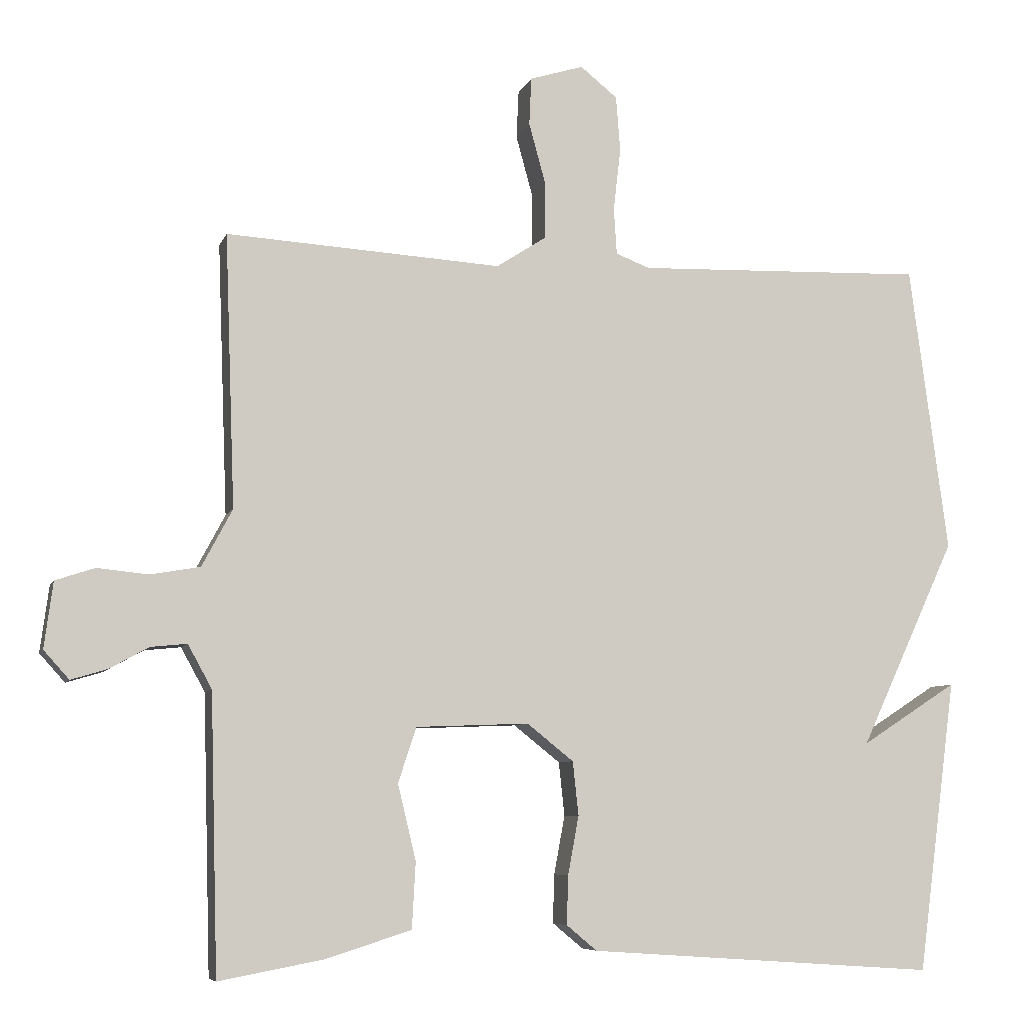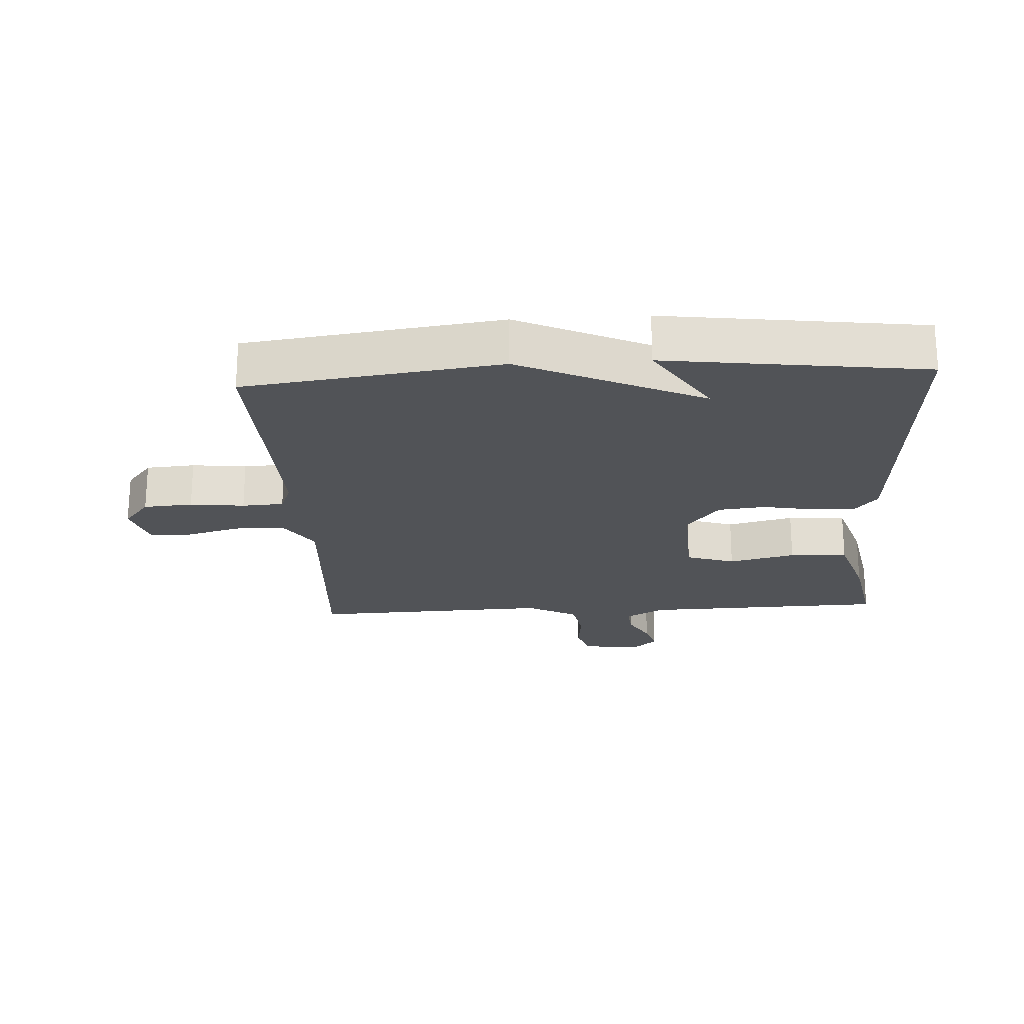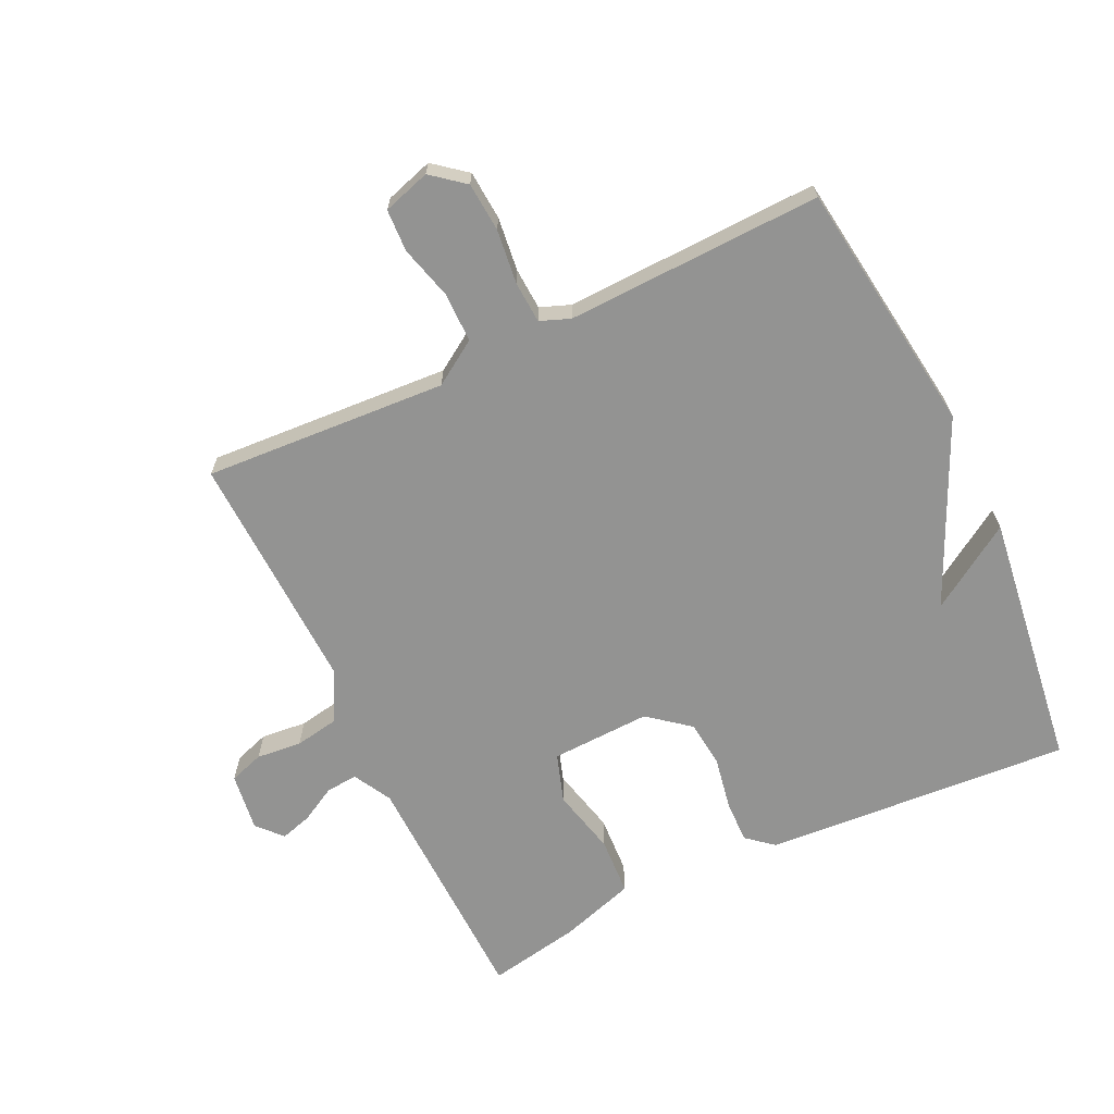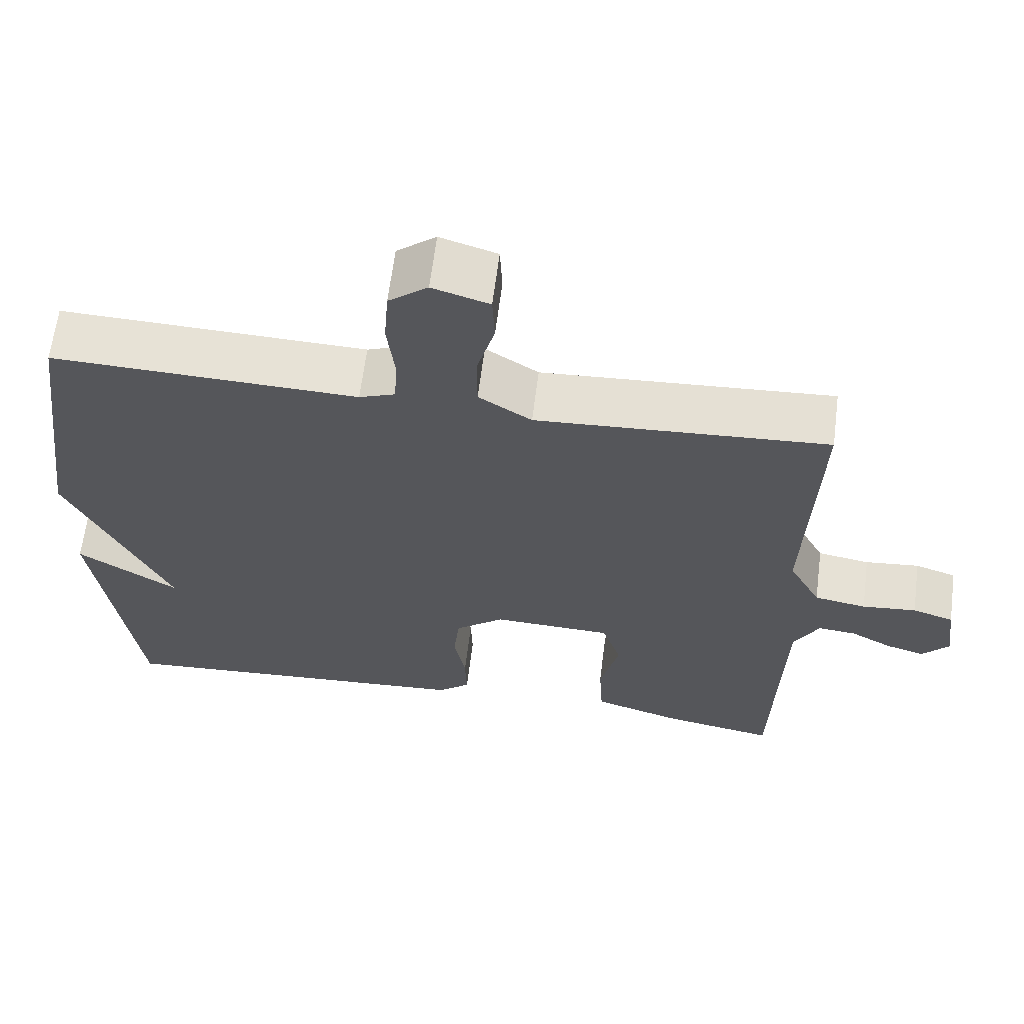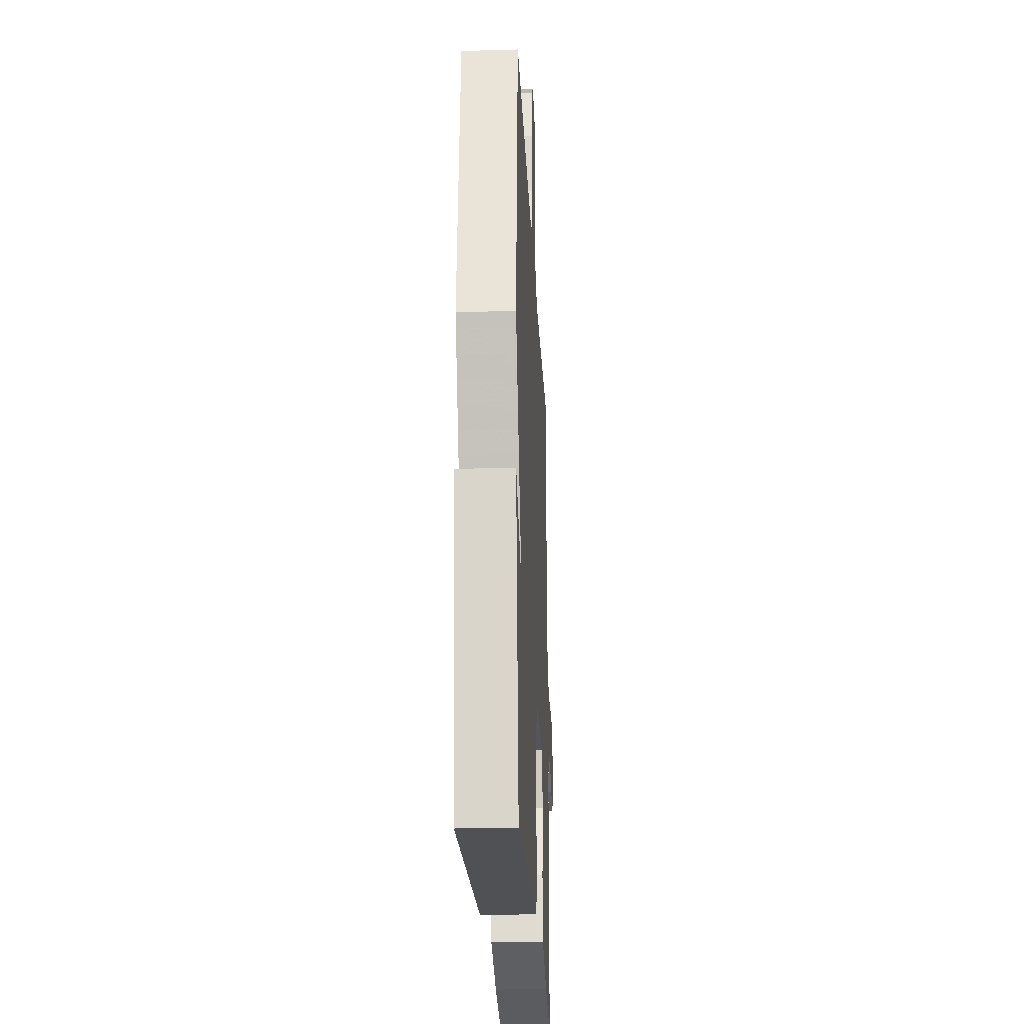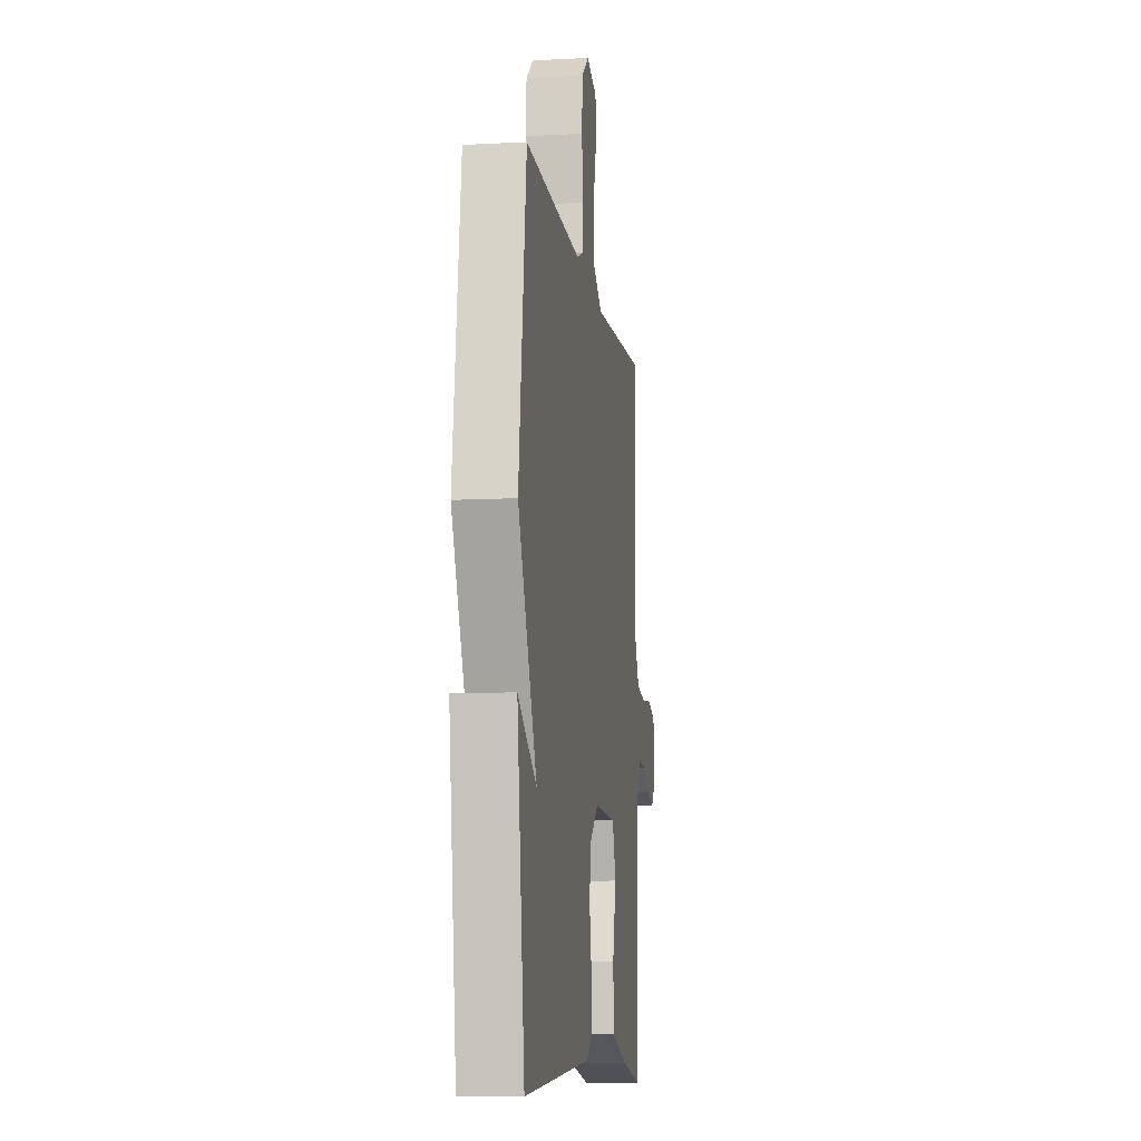
<metadata>
{"format":"obj","ext":"obj","renderer":"f3d","projection":"perspective","resolution":1024,"background":"white","views":[{"elev":-7.0,"azim":-14.8,"up":"+Z"},{"elev":-21.9,"azim":93.3,"up":"+Y"},{"elev":-66.7,"azim":25.4,"up":"+Y"},{"elev":63.7,"azim":-172.8,"up":"+Z"},{"elev":-24.1,"azim":92.7,"up":"+Z"},{"elev":-9.6,"azim":97.9,"up":"+Z"}]}
</metadata>
<code>
v -0.5 0.07 -0.5
v -0.511 0.07 -0.118
v -0.544 0.07 -0.058
v -0.594 0.07 -0.063
v -0.648 0.07 -0.093
v -0.698 0.07 -0.108
v -0.733 0.07 -0.069
v -0.721 0.07 0.022
v -0.667 0.07 0.04
v -0.596 0.07 0.033
v -0.528 0.07 0.045
v -0.486 0.07 0.124
v -0.5 0.07 0.5
v -0.12 0.07 0.477
v -0.051 0.07 0.522
v -0.051 0.07 0.6
v -0.074 0.07 0.684
v -0.071 0.07 0.75
v 0.003 0.07 0.773
v 0.054 0.07 0.732
v 0.06 0.07 0.655
v 0.05 0.07 0.57
v 0.054 0.07 0.505
v 0.101 0.07 0.487
v 0.5 0.07 0.5
v 0.553 0.07 0.103
v 0.421 0.07 -0.182
v 0.553 0.07 -0.097
v 0.5 0.07 -0.5
v 0.02 0.07 -0.467
v -0.022 0.07 -0.432
v -0.02 0.07 -0.365
v -0.005 0.07 -0.284
v -0.013 0.07 -0.21
v -0.077 0.07 -0.159
v -0.233 0.07 -0.165
v -0.258 0.07 -0.241
v -0.233 0.07 -0.345
v -0.238 0.07 -0.436
v -0.355 0.07 -0.473
v -0.5 0 -0.5
v -0.511 0 -0.118
v -0.544 0 -0.058
v -0.594 0 -0.063
v -0.648 0 -0.093
v -0.698 0 -0.108
v -0.733 0 -0.069
v -0.721 0 0.022
v -0.667 0 0.04
v -0.596 0 0.033
v -0.528 0 0.045
v -0.486 0 0.124
v -0.5 0 0.5
v -0.12 0 0.477
v -0.051 0 0.522
v -0.051 0 0.6
v -0.074 0 0.684
v -0.071 0 0.75
v 0.003 0 0.773
v 0.054 0 0.732
v 0.06 0 0.655
v 0.05 0 0.57
v 0.054 0 0.505
v 0.101 0 0.487
v 0.5 0 0.5
v 0.553 0 0.103
v 0.421 0 -0.182
v 0.553 0 -0.097
v 0.5 0 -0.5
v 0.02 0 -0.467
v -0.022 0 -0.432
v -0.02 0 -0.365
v -0.005 0 -0.284
v -0.013 0 -0.21
v -0.077 0 -0.159
v -0.233 0 -0.165
v -0.258 0 -0.241
v -0.233 0 -0.345
v -0.238 0 -0.436
v -0.355 0 -0.473
f 40 1 2
f 39 40 2
f 38 39 2
f 37 38 2
f 36 37 2 3
f 35 36 3
f 31 32 33
f 30 31 33
f 29 30 33
f 29 33 34
f 27 28 29
f 27 29 34 35
f 27 35 3
f 26 27 3
f 25 26 3
f 24 25 3
f 20 21 22
f 19 20 22
f 18 19 22
f 17 18 22
f 16 17 22
f 15 16 22 23
f 24 3 4
f 23 24 4
f 15 23 4
f 14 15 4
f 8 9 10
f 7 8 10
f 6 7 10
f 5 6 10
f 4 5 10
f 4 10 11
f 14 4 11
f 12 13 14
f 11 12 14
f 42 41 80
f 42 80 79
f 42 79 78
f 42 78 77
f 43 42 77 76
f 43 76 75
f 73 72 71
f 73 71 70
f 73 70 69
f 74 73 69
f 69 68 67
f 75 74 69 67
f 43 75 67
f 43 67 66
f 43 66 65
f 43 65 64
f 62 61 60
f 62 60 59
f 62 59 58
f 62 58 57
f 62 57 56
f 63 62 56 55
f 44 43 64
f 44 64 63
f 44 63 55
f 44 55 54
f 50 49 48
f 50 48 47
f 50 47 46
f 50 46 45
f 50 45 44
f 51 50 44
f 51 44 54
f 54 53 52
f 54 52 51
f 1 41 42 2
f 2 42 43 3
f 3 43 44 4
f 4 44 45 5
f 5 45 46 6
f 6 46 47 7
f 7 47 48 8
f 8 48 49 9
f 9 49 50 10
f 10 50 51 11
f 11 51 52 12
f 12 52 53 13
f 13 53 54 14
f 14 54 55 15
f 15 55 56 16
f 16 56 57 17
f 17 57 58 18
f 18 58 59 19
f 19 59 60 20
f 20 60 61 21
f 21 61 62 22
f 22 62 63 23
f 23 63 64 24
f 24 64 65 25
f 25 65 66 26
f 26 66 67 27
f 27 67 68 28
f 28 68 69 29
f 29 69 70 30
f 30 70 71 31
f 31 71 72 32
f 32 72 73 33
f 33 73 74 34
f 34 74 75 35
f 35 75 76 36
f 36 76 77 37
f 37 77 78 38
f 38 78 79 39
f 39 79 80 40
f 40 80 41 1

</code>
